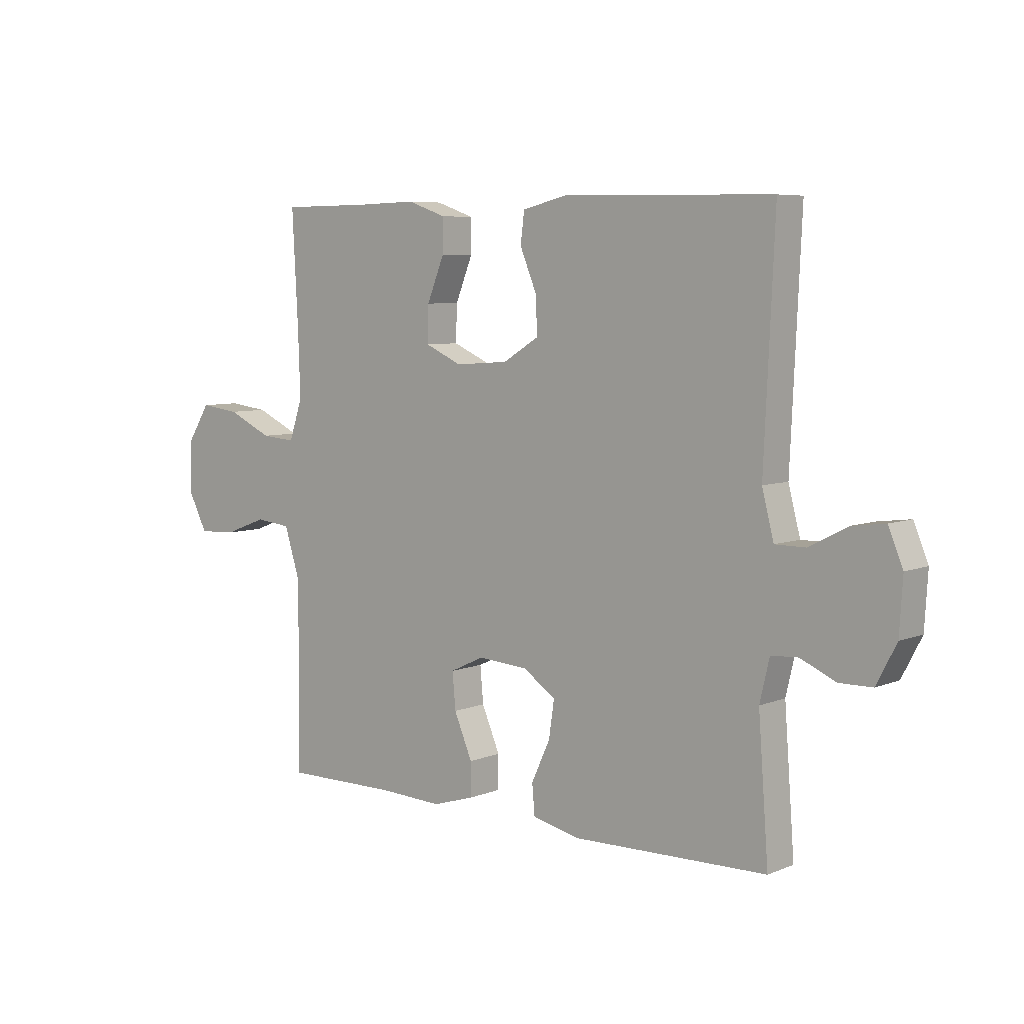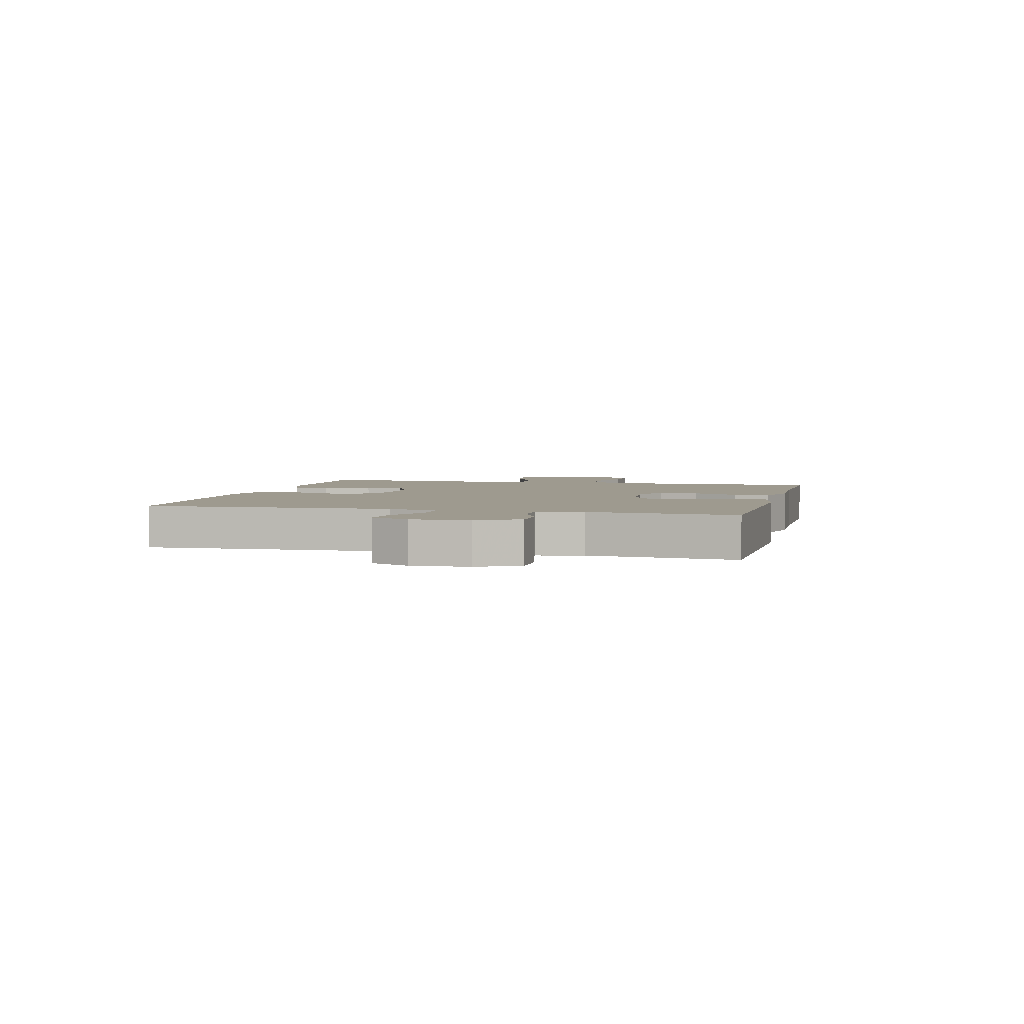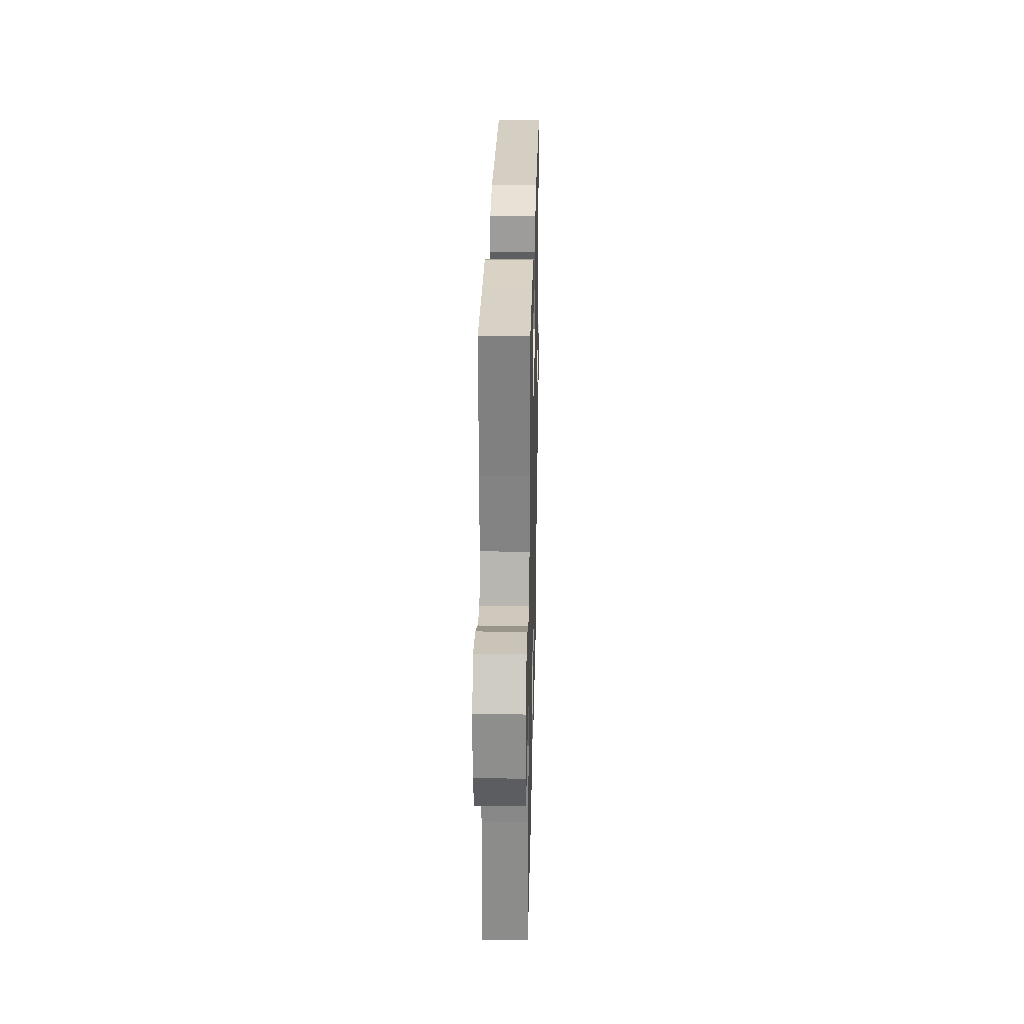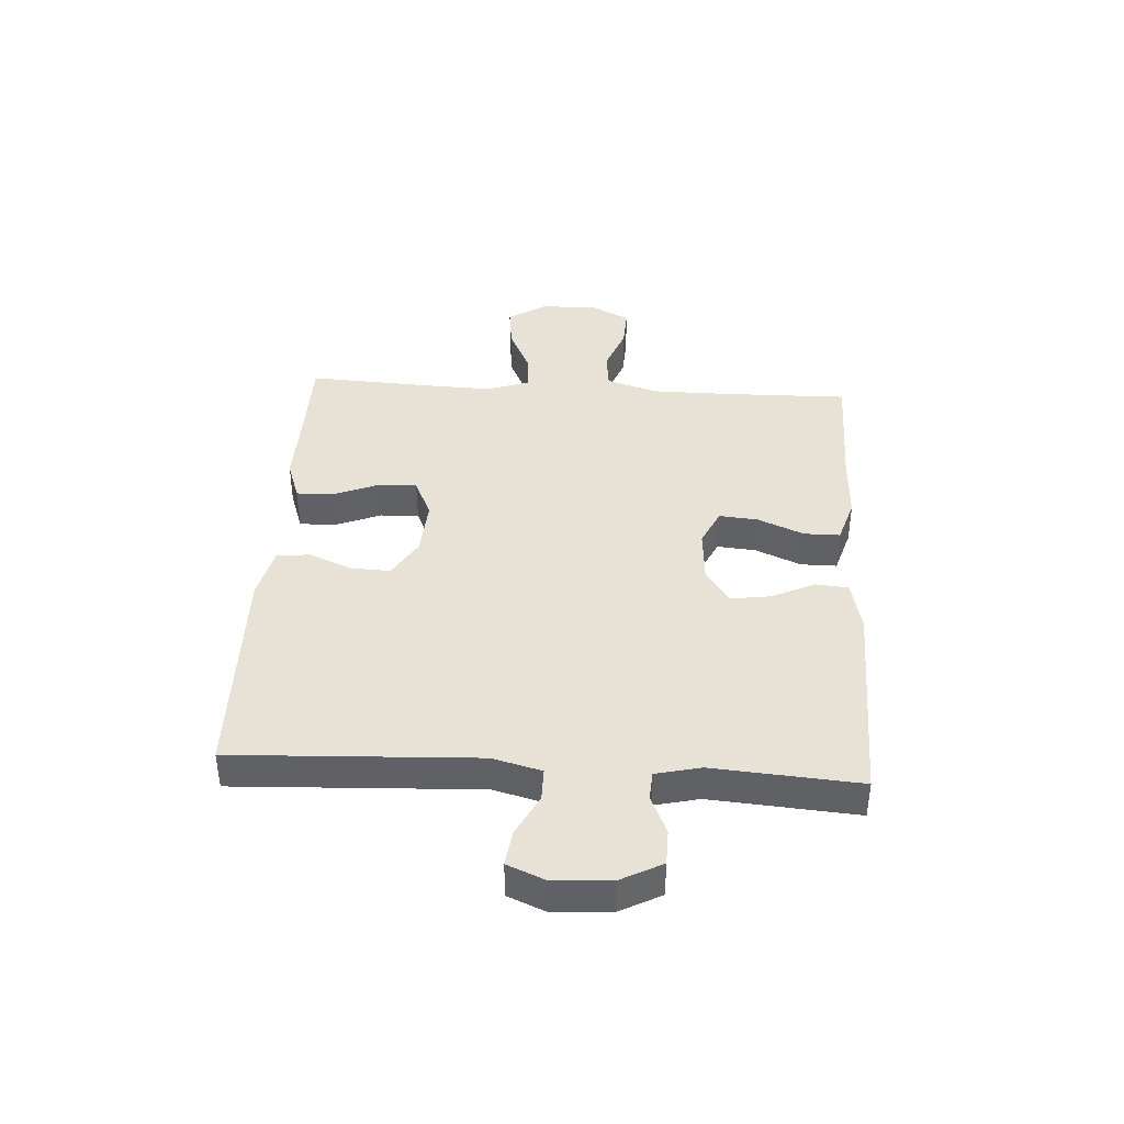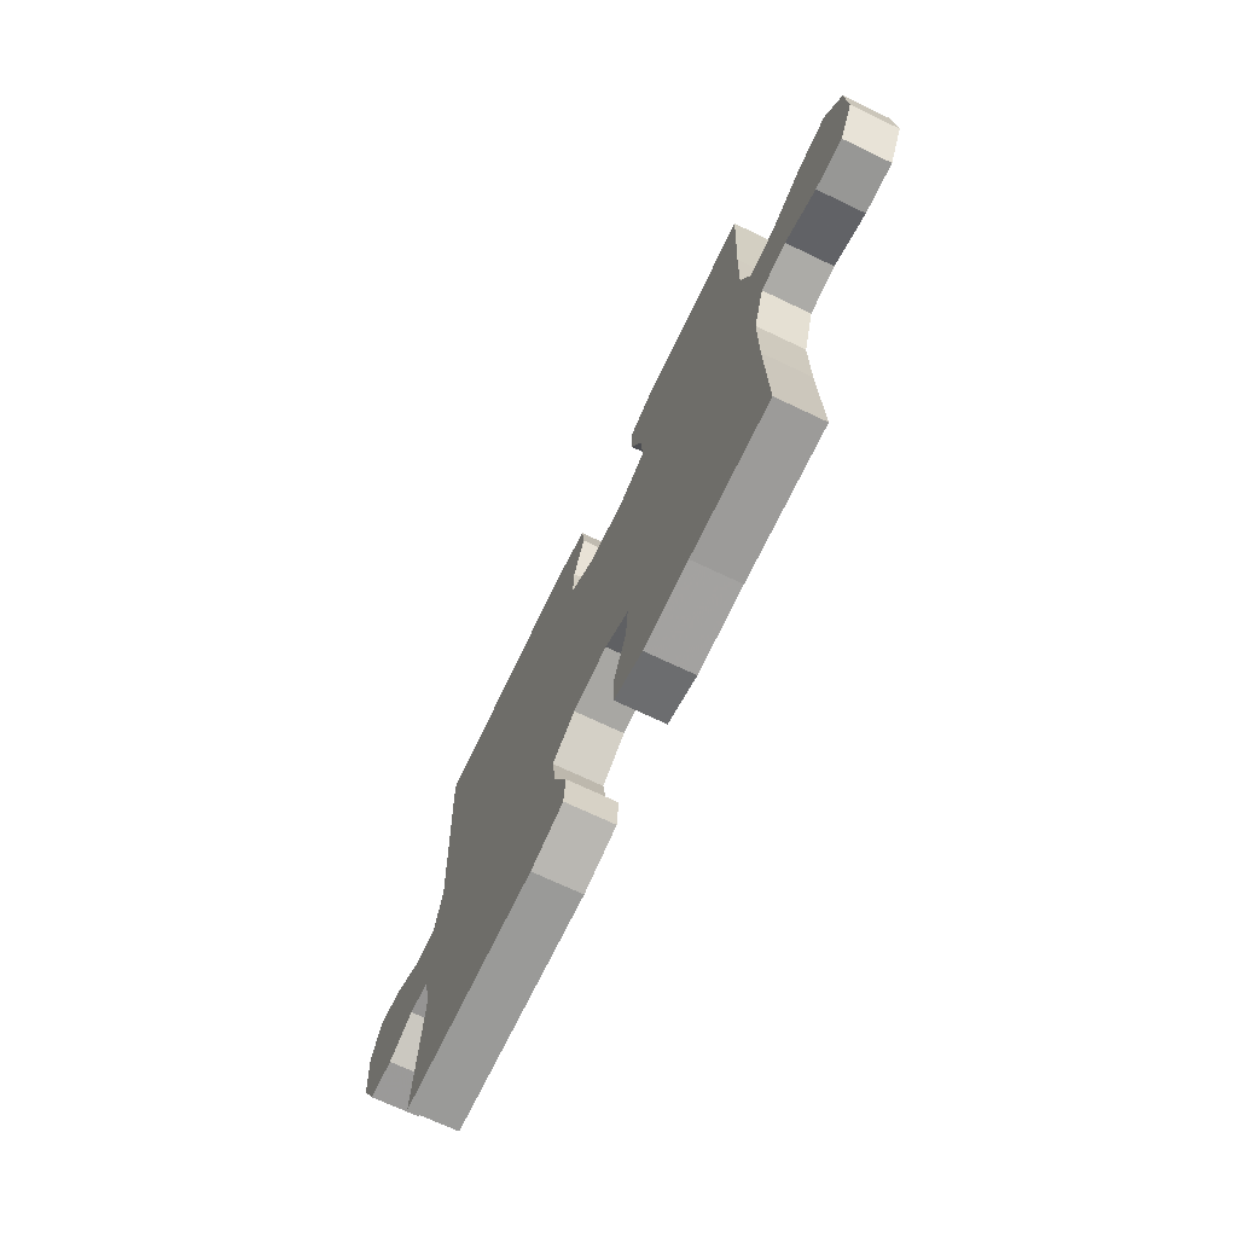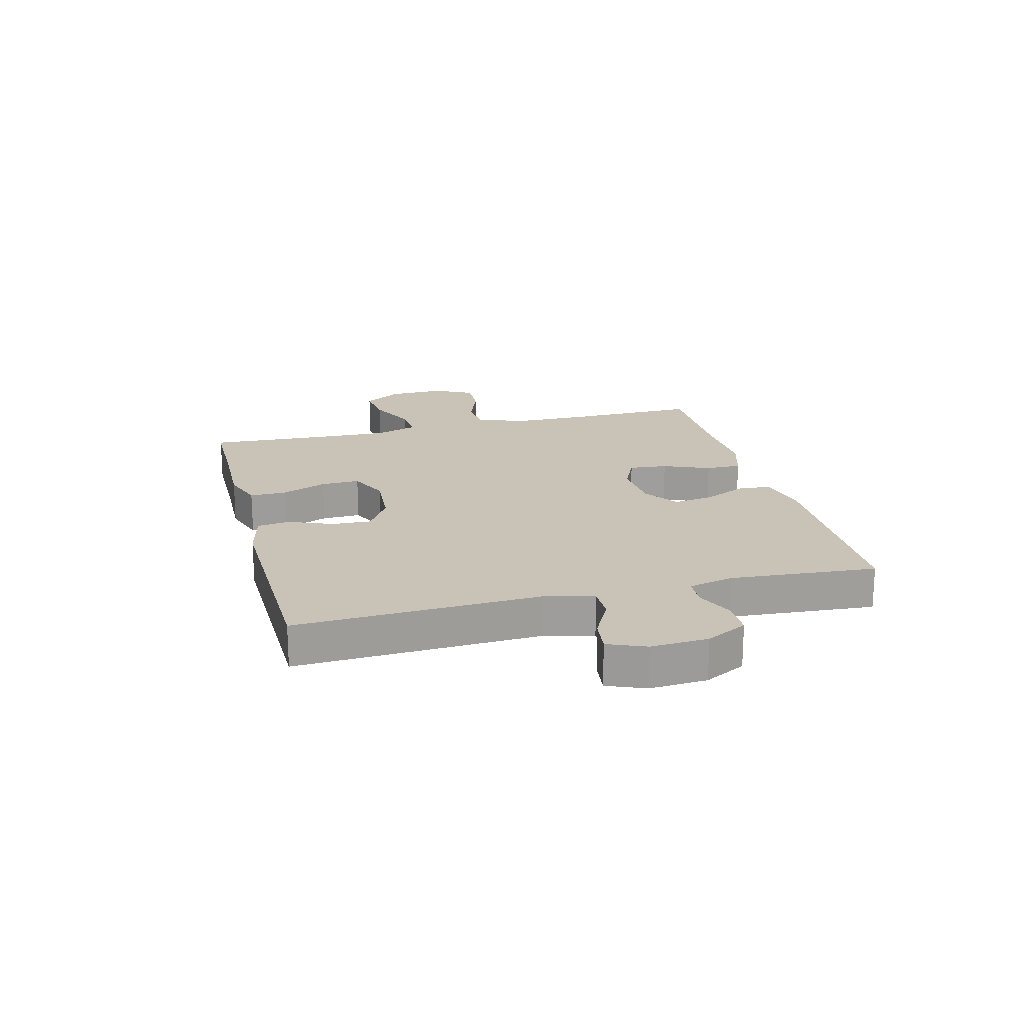
<metadata>
{"format":"obj","ext":"obj","renderer":"f3d","projection":"perspective","resolution":1024,"background":"white","views":[{"elev":6.5,"azim":40.5,"up":"+Z"},{"elev":3.6,"azim":104.0,"up":"+Y"},{"elev":26.8,"azim":-88.7,"up":"+Z"},{"elev":40.4,"azim":93.5,"up":"+Y"},{"elev":-70.4,"azim":-115.5,"up":"+Z"},{"elev":19.4,"azim":75.6,"up":"+Y"}]}
</metadata>
<code>
v 0.5 0.07 0.5
v 0.481 0.07 0.08
v 0.503 0.07 -0.005
v 0.559 0.07 -0.005
v 0.631 0.07 0.032
v 0.692 0.07 0.04
v 0.719 0.07 -0.025
v 0.713 0.07 -0.124
v 0.676 0.07 -0.195
v 0.615 0.07 -0.196
v 0.549 0.07 -0.167
v 0.499 0.07 -0.17
v 0.481 0.07 -0.247
v 0.5 0.07 -0.5
v 0.139 0.07 -0.508
v 0.049 0.07 -0.488
v 0.044 0.07 -0.432
v 0.079 0.07 -0.357
v 0.089 0.07 -0.288
v 0.028 0.07 -0.247
v -0.065 0.07 -0.24
v -0.129 0.07 -0.27
v -0.123 0.07 -0.337
v -0.089 0.07 -0.417
v -0.089 0.07 -0.479
v -0.167 0.07 -0.503
v -0.288 0.07 -0.498
v -0.5 0.07 -0.5
v -0.496 0.07 -0.283
v -0.497 0.07 -0.148
v -0.525 0.07 -0.059
v -0.591 0.07 -0.052
v -0.672 0.07 -0.082
v -0.742 0.07 -0.085
v -0.777 0.07 -0.017
v -0.774 0.07 0.081
v -0.732 0.07 0.147
v -0.658 0.07 0.138
v -0.574 0.07 0.099
v -0.51 0.07 0.094
v -0.485 0.07 0.168
v -0.489 0.07 0.288
v -0.5 0.07 0.5
v -0.333 0.07 0.501
v -0.219 0.07 0.504
v -0.147 0.07 0.479
v -0.148 0.07 0.416
v -0.18 0.07 0.337
v -0.182 0.07 0.27
v -0.113 0.07 0.239
v -0.014 0.07 0.246
v 0.053 0.07 0.287
v 0.05 0.07 0.355
v 0.019 0.07 0.43
v 0.026 0.07 0.487
v 0.114 0.07 0.508
v 0.5 0 0.5
v 0.481 0 0.08
v 0.503 0 -0.005
v 0.559 0 -0.005
v 0.631 0 0.032
v 0.692 0 0.04
v 0.719 0 -0.025
v 0.713 0 -0.124
v 0.676 0 -0.195
v 0.615 0 -0.196
v 0.549 0 -0.167
v 0.499 0 -0.17
v 0.481 0 -0.247
v 0.5 0 -0.5
v 0.139 0 -0.508
v 0.049 0 -0.488
v 0.044 0 -0.432
v 0.079 0 -0.357
v 0.089 0 -0.288
v 0.028 0 -0.247
v -0.065 0 -0.24
v -0.129 0 -0.27
v -0.123 0 -0.337
v -0.089 0 -0.417
v -0.089 0 -0.479
v -0.167 0 -0.503
v -0.288 0 -0.498
v -0.5 0 -0.5
v -0.496 0 -0.283
v -0.497 0 -0.148
v -0.525 0 -0.059
v -0.591 0 -0.052
v -0.672 0 -0.082
v -0.742 0 -0.085
v -0.777 0 -0.017
v -0.774 0 0.081
v -0.732 0 0.147
v -0.658 0 0.138
v -0.574 0 0.099
v -0.51 0 0.094
v -0.485 0 0.168
v -0.489 0 0.288
v -0.5 0 0.5
v -0.333 0 0.501
v -0.219 0 0.504
v -0.147 0 0.479
v -0.148 0 0.416
v -0.18 0 0.337
v -0.182 0 0.27
v -0.113 0 0.239
v -0.014 0 0.246
v 0.053 0 0.287
v 0.05 0 0.355
v 0.019 0 0.43
v 0.026 0 0.487
v 0.114 0 0.508
f 56 1 2
f 55 56 2
f 54 55 2
f 53 54 2
f 52 53 2 3
f 51 52 3
f 50 51 3
f 46 47 48
f 45 46 48
f 44 45 48
f 44 48 49
f 43 44 49
f 42 43 49
f 41 42 49 50
f 37 38 39
f 36 37 39
f 35 36 39
f 34 35 39
f 33 34 39
f 32 33 39
f 31 32 39 40
f 41 50 3
f 40 41 3
f 31 40 3
f 30 31 3
f 25 26 27
f 24 25 27
f 23 24 27
f 27 28 29
f 23 27 29
f 22 23 29
f 16 17 18
f 15 16 18
f 14 15 18
f 13 14 18
f 12 13 18 19
f 9 10 11
f 8 9 11
f 7 8 11
f 6 7 11
f 5 6 11
f 4 5 11
f 4 11 12
f 12 19 20
f 4 12 20
f 3 4 20
f 21 22 29 30
f 3 20 21 30
f 58 57 112
f 58 112 111
f 58 111 110
f 58 110 109
f 59 58 109 108
f 59 108 107
f 59 107 106
f 104 103 102
f 104 102 101
f 104 101 100
f 105 104 100
f 105 100 99
f 105 99 98
f 106 105 98 97
f 95 94 93
f 95 93 92
f 95 92 91
f 95 91 90
f 95 90 89
f 95 89 88
f 96 95 88 87
f 59 106 97
f 59 97 96
f 59 96 87
f 59 87 86
f 83 82 81
f 83 81 80
f 83 80 79
f 85 84 83
f 85 83 79
f 85 79 78
f 74 73 72
f 74 72 71
f 74 71 70
f 74 70 69
f 75 74 69 68
f 67 66 65
f 67 65 64
f 67 64 63
f 67 63 62
f 67 62 61
f 67 61 60
f 68 67 60
f 76 75 68
f 76 68 60
f 76 60 59
f 86 85 78 77
f 86 77 76 59
f 1 57 58 2
f 2 58 59 3
f 3 59 60 4
f 4 60 61 5
f 5 61 62 6
f 6 62 63 7
f 7 63 64 8
f 8 64 65 9
f 9 65 66 10
f 10 66 67 11
f 11 67 68 12
f 12 68 69 13
f 13 69 70 14
f 14 70 71 15
f 15 71 72 16
f 16 72 73 17
f 17 73 74 18
f 18 74 75 19
f 19 75 76 20
f 20 76 77 21
f 21 77 78 22
f 22 78 79 23
f 23 79 80 24
f 24 80 81 25
f 25 81 82 26
f 26 82 83 27
f 27 83 84 28
f 28 84 85 29
f 29 85 86 30
f 30 86 87 31
f 31 87 88 32
f 32 88 89 33
f 33 89 90 34
f 34 90 91 35
f 35 91 92 36
f 36 92 93 37
f 37 93 94 38
f 38 94 95 39
f 39 95 96 40
f 40 96 97 41
f 41 97 98 42
f 42 98 99 43
f 43 99 100 44
f 44 100 101 45
f 45 101 102 46
f 46 102 103 47
f 47 103 104 48
f 48 104 105 49
f 49 105 106 50
f 50 106 107 51
f 51 107 108 52
f 52 108 109 53
f 53 109 110 54
f 54 110 111 55
f 55 111 112 56
f 56 112 57 1

</code>
